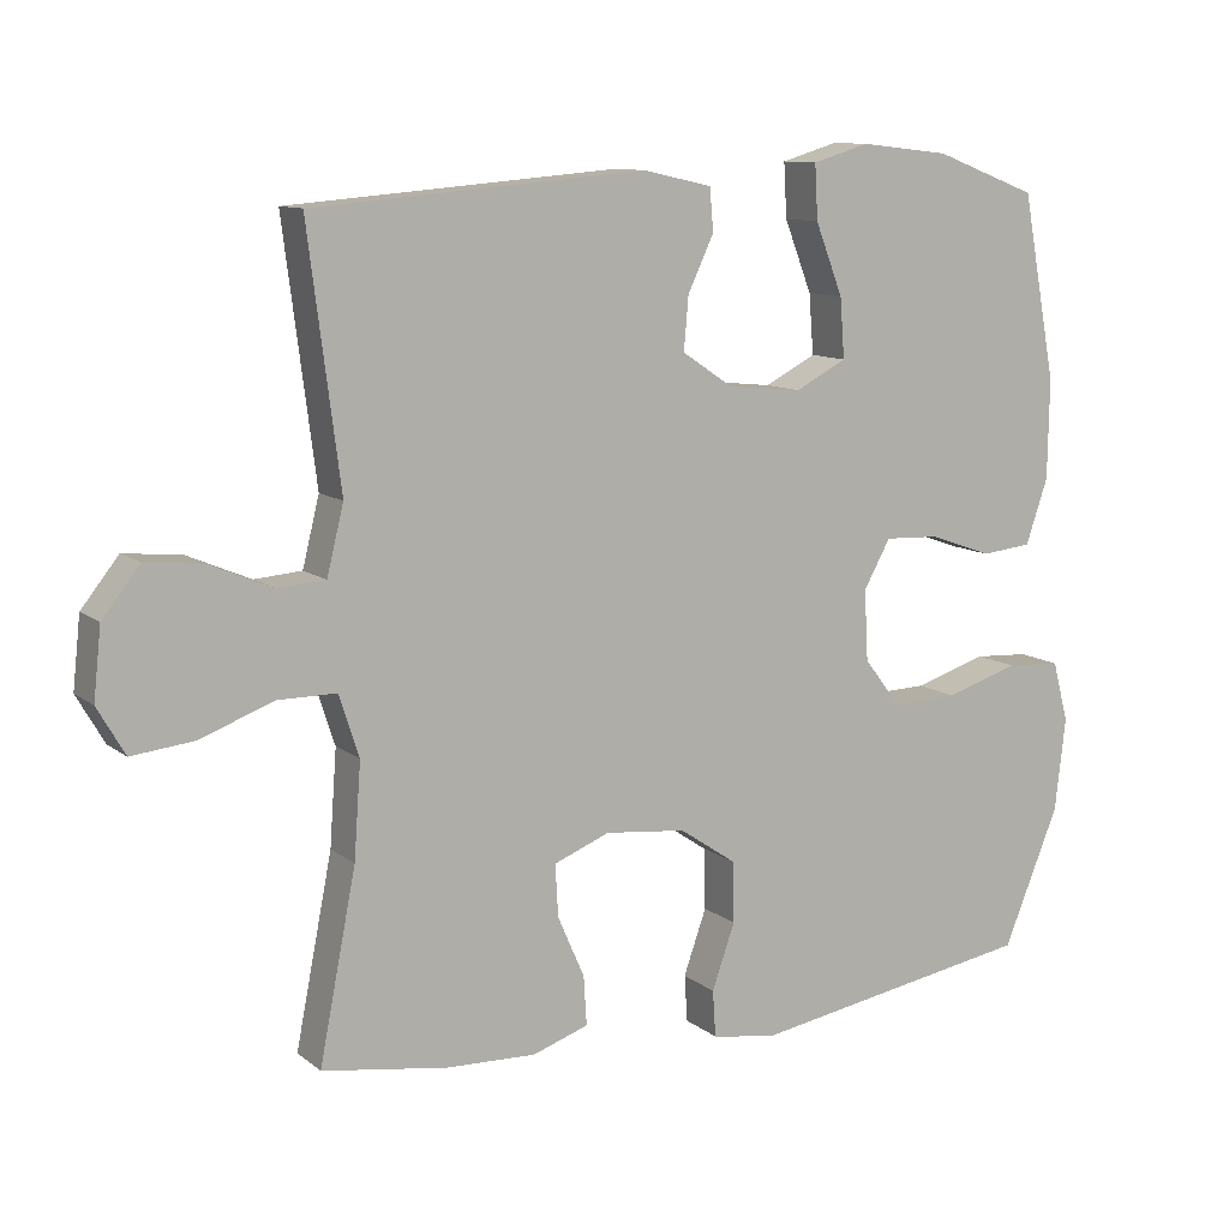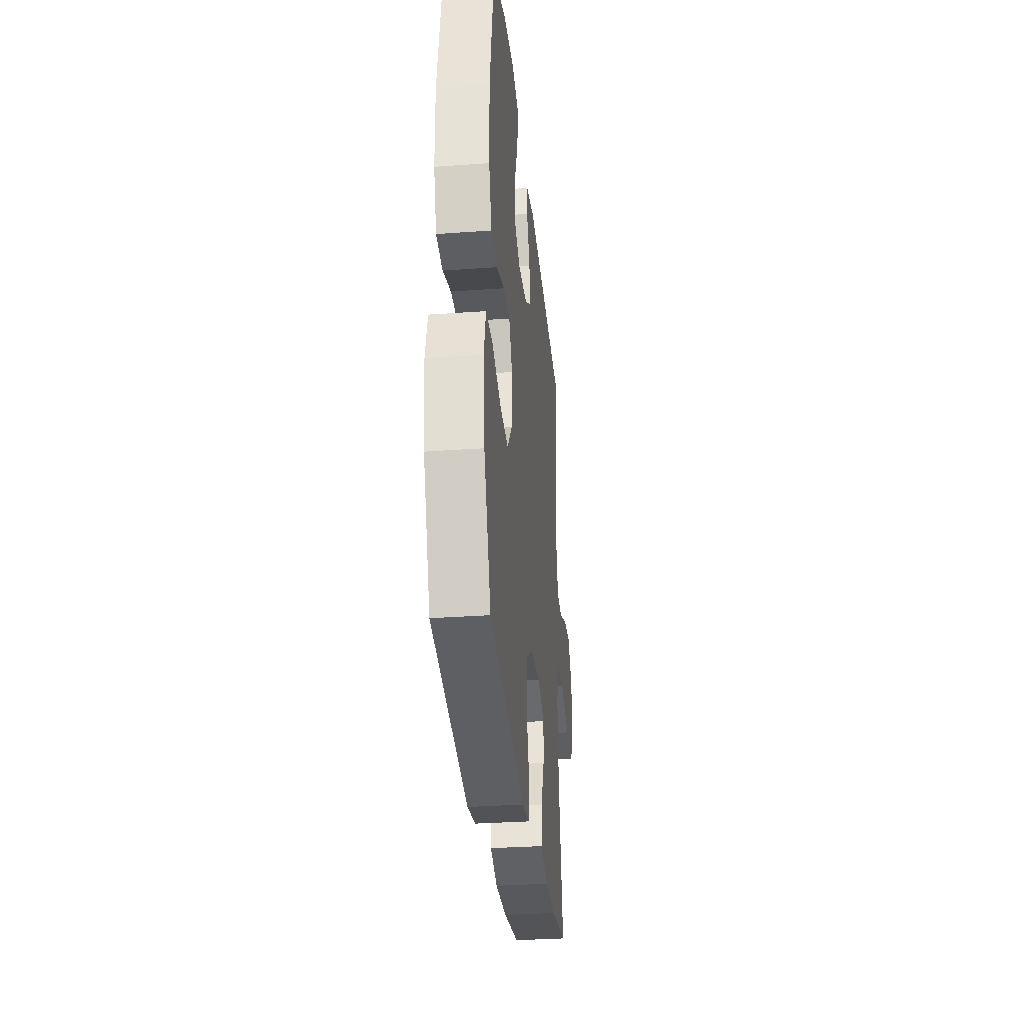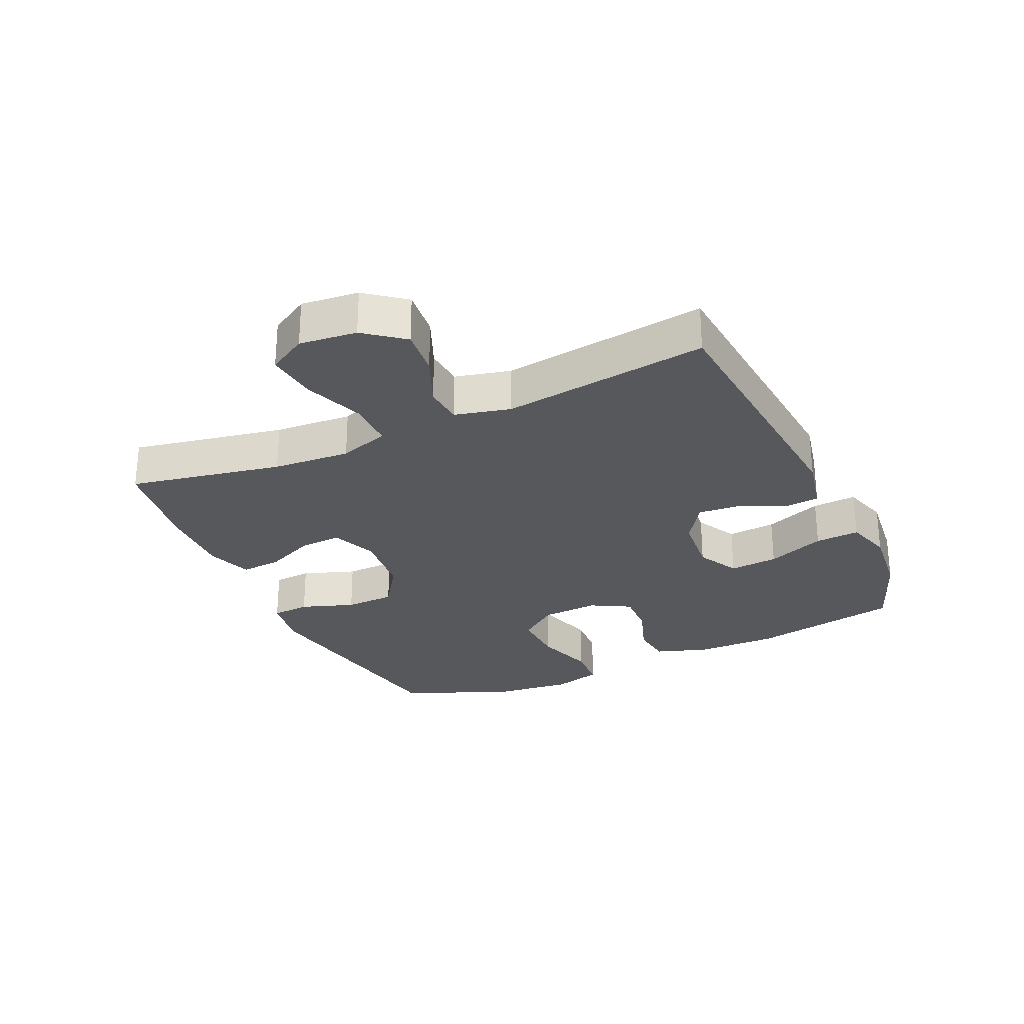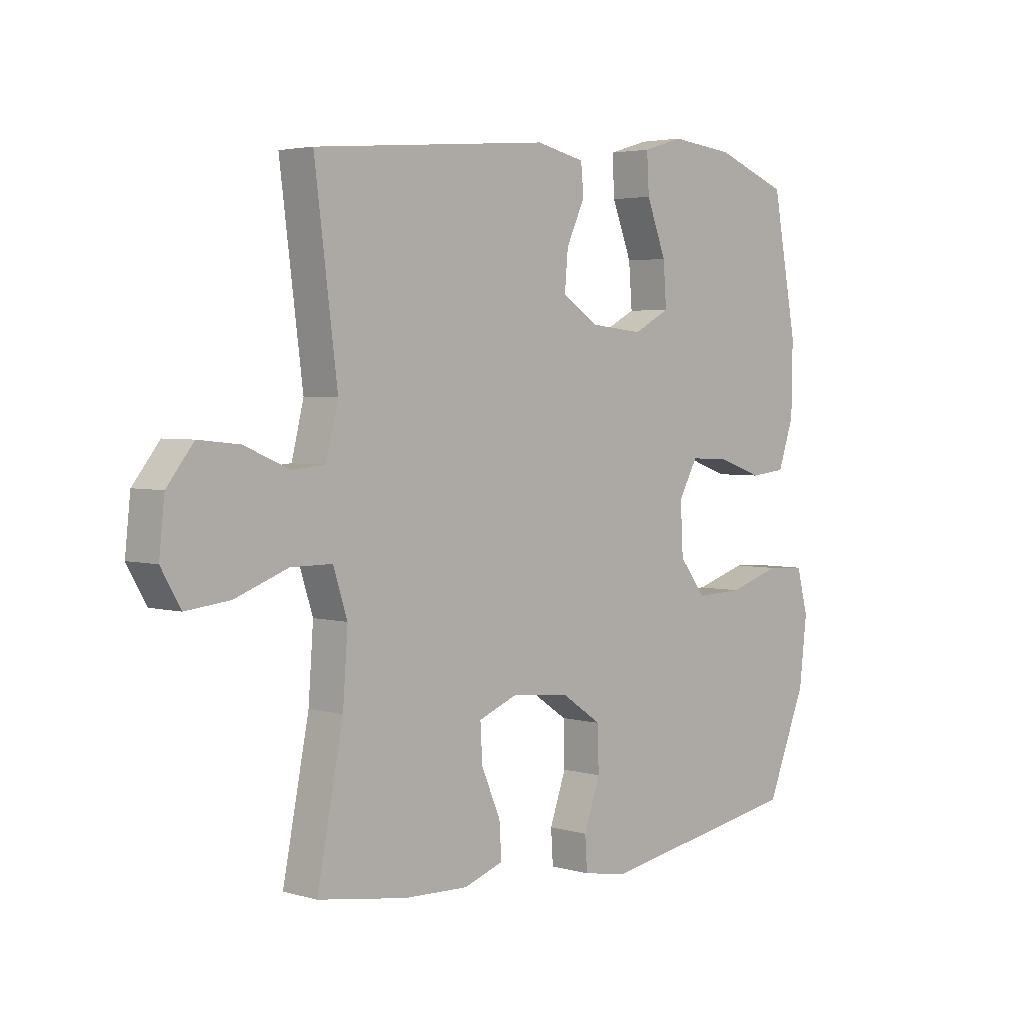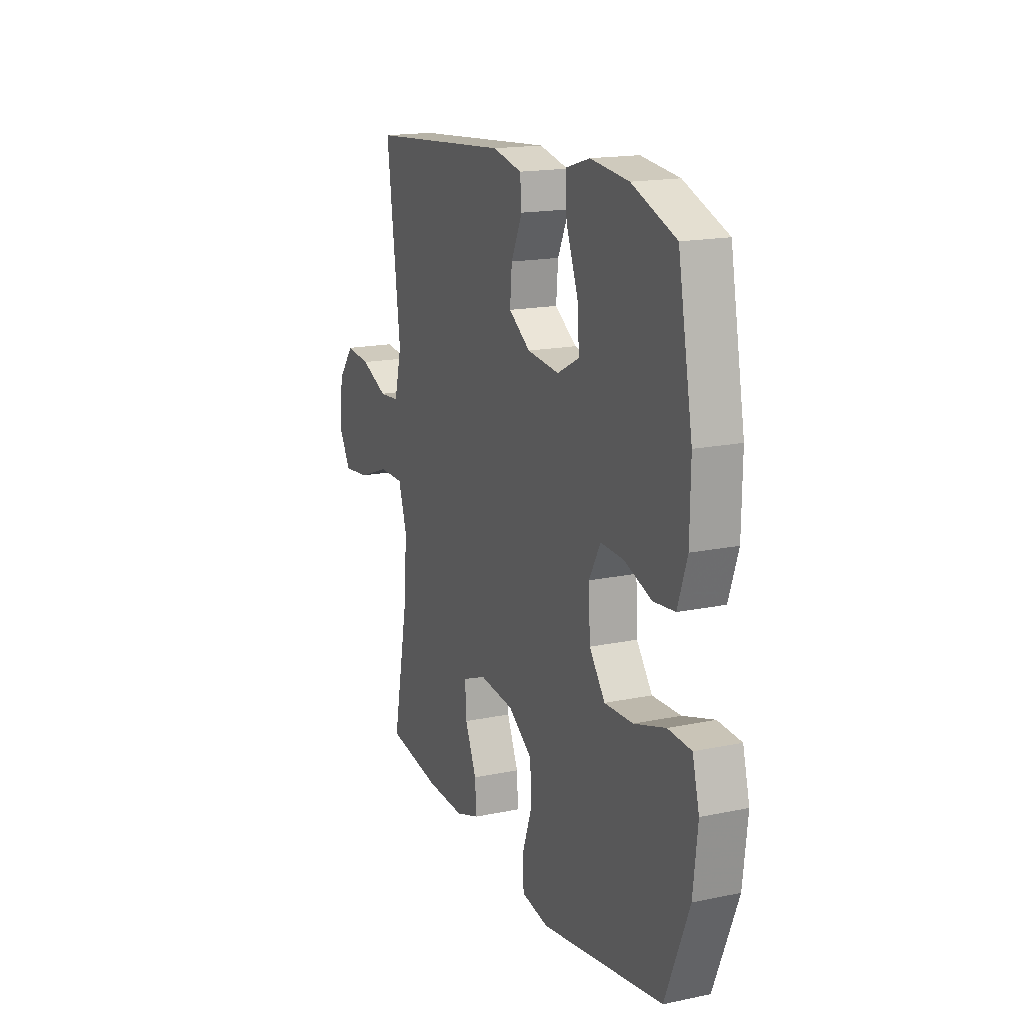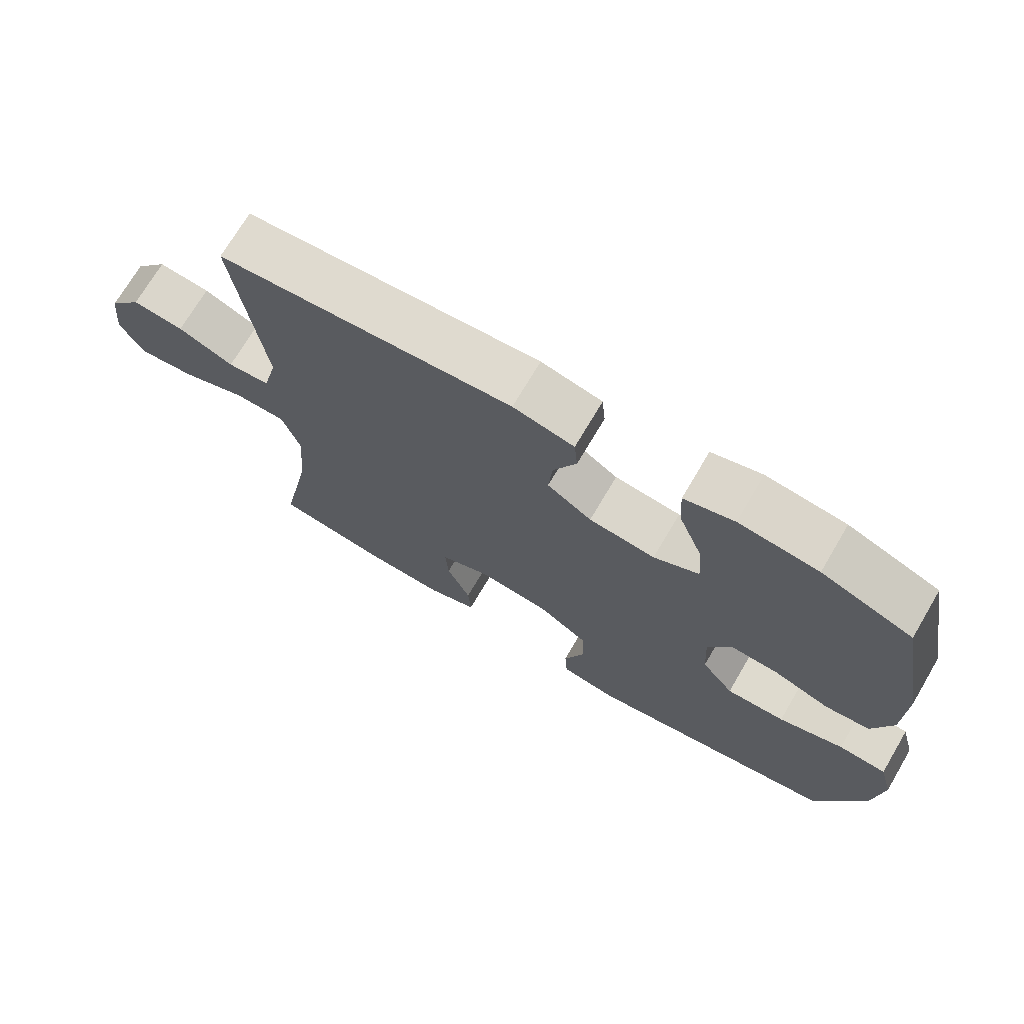
<metadata>
{"format":"obj","ext":"obj","renderer":"f3d","projection":"perspective","resolution":1024,"background":"white","views":[{"elev":10.6,"azim":-29.3,"up":"+Z"},{"elev":-31.7,"azim":95.8,"up":"+Z"},{"elev":-27.8,"azim":-65.2,"up":"+Y"},{"elev":3.5,"azim":-46.3,"up":"+Z"},{"elev":16.9,"azim":67.1,"up":"+Z"},{"elev":71.6,"azim":30.5,"up":"+Z"}]}
</metadata>
<code>
v -0.5 0.07 0.5
v -0.065 0.07 0.536
v 0.025 0.07 0.516
v 0.03 0.07 0.461
v -0.004 0.07 0.388
v -0.01 0.07 0.319
v 0.056 0.07 0.275
v 0.154 0.07 0.265
v 0.221 0.07 0.3
v 0.215 0.07 0.378
v 0.179 0.07 0.471
v 0.175 0.07 0.542
v 0.249 0.07 0.564
v 0.366 0.07 0.551
v 0.5 0.07 0.5
v 0.545 0.07 0.259
v 0.543 0.07 0.129
v 0.514 0.07 0.044
v 0.448 0.07 0.037
v 0.365 0.07 0.066
v 0.294 0.07 0.069
v 0.259 0.07 0.006
v 0.264 0.07 -0.086
v 0.312 0.07 -0.149
v 0.399 0.07 -0.146
v 0.495 0.07 -0.116
v 0.566 0.07 -0.12
v 0.587 0.07 -0.199
v 0.573 0.07 -0.321
v 0.5 0.07 -0.5
v 0.124 0.07 -0.564
v 0.041 0.07 -0.55
v 0.037 0.07 -0.489
v 0.067 0.07 -0.404
v 0.065 0.07 -0.324
v -0.009 0.07 -0.274
v -0.115 0.07 -0.263
v -0.188 0.07 -0.292
v -0.184 0.07 -0.36
v -0.149 0.07 -0.44
v -0.145 0.07 -0.504
v -0.218 0.07 -0.529
v -0.336 0.07 -0.525
v -0.5 0.07 -0.5
v -0.452 0.07 -0.255
v -0.443 0.07 -0.131
v -0.469 0.07 -0.051
v -0.545 0.07 -0.051
v -0.642 0.07 -0.087
v -0.723 0.07 -0.096
v -0.759 0.07 -0.034
v -0.749 0.07 0.058
v -0.7 0.07 0.12
v -0.624 0.07 0.112
v -0.542 0.07 0.077
v -0.48 0.07 0.082
v -0.458 0.07 0.171
v -0.5 0 0.5
v -0.065 0 0.536
v 0.025 0 0.516
v 0.03 0 0.461
v -0.004 0 0.388
v -0.01 0 0.319
v 0.056 0 0.275
v 0.154 0 0.265
v 0.221 0 0.3
v 0.215 0 0.378
v 0.179 0 0.471
v 0.175 0 0.542
v 0.249 0 0.564
v 0.366 0 0.551
v 0.5 0 0.5
v 0.545 0 0.259
v 0.543 0 0.129
v 0.514 0 0.044
v 0.448 0 0.037
v 0.365 0 0.066
v 0.294 0 0.069
v 0.259 0 0.006
v 0.264 0 -0.086
v 0.312 0 -0.149
v 0.399 0 -0.146
v 0.495 0 -0.116
v 0.566 0 -0.12
v 0.587 0 -0.199
v 0.573 0 -0.321
v 0.5 0 -0.5
v 0.124 0 -0.564
v 0.041 0 -0.55
v 0.037 0 -0.489
v 0.067 0 -0.404
v 0.065 0 -0.324
v -0.009 0 -0.274
v -0.115 0 -0.263
v -0.188 0 -0.292
v -0.184 0 -0.36
v -0.149 0 -0.44
v -0.145 0 -0.504
v -0.218 0 -0.529
v -0.336 0 -0.525
v -0.5 0 -0.5
v -0.452 0 -0.255
v -0.443 0 -0.131
v -0.469 0 -0.051
v -0.545 0 -0.051
v -0.642 0 -0.087
v -0.723 0 -0.096
v -0.759 0 -0.034
v -0.749 0 0.058
v -0.7 0 0.12
v -0.624 0 0.112
v -0.542 0 0.077
v -0.48 0 0.082
v -0.458 0 0.171
f 52 53 54 55
f 52 55 56
f 51 52 56
f 48 49 50 51
f 47 48 51 56
f 46 47 56 57
f 42 43 44 45
f 42 45 46
f 39 40 41 42
f 38 39 42 46
f 37 38 46 57
f 31 32 33 34
f 31 34 35
f 30 31 35
f 29 30 35 36
f 25 26 27 28
f 24 25 28 29
f 17 18 19 20
f 17 20 21
f 16 17 21
f 15 16 21
f 14 15 21 22
f 10 11 12 13
f 9 10 13 14
f 2 3 4 5
f 2 5 6
f 1 2 6
f 57 1 6 7
f 24 29 36 37
f 23 24 37 57
f 22 23 57 7
f 9 14 22
f 8 9 22
f 7 8 22
f 112 111 110 109
f 113 112 109
f 113 109 108
f 108 107 106 105
f 113 108 105 104
f 114 113 104 103
f 102 101 100 99
f 103 102 99
f 99 98 97 96
f 103 99 96 95
f 114 103 95 94
f 91 90 89 88
f 92 91 88
f 92 88 87
f 93 92 87 86
f 85 84 83 82
f 86 85 82 81
f 77 76 75 74
f 78 77 74
f 78 74 73
f 78 73 72
f 79 78 72 71
f 70 69 68 67
f 71 70 67 66
f 62 61 60 59
f 63 62 59
f 63 59 58
f 64 63 58 114
f 94 93 86 81
f 114 94 81 80
f 64 114 80 79
f 79 71 66
f 79 66 65
f 79 65 64
f 1 58 59 2
f 2 59 60 3
f 3 60 61 4
f 4 61 62 5
f 5 62 63 6
f 6 63 64 7
f 7 64 65 8
f 8 65 66 9
f 9 66 67 10
f 10 67 68 11
f 11 68 69 12
f 12 69 70 13
f 13 70 71 14
f 14 71 72 15
f 15 72 73 16
f 16 73 74 17
f 17 74 75 18
f 18 75 76 19
f 19 76 77 20
f 20 77 78 21
f 21 78 79 22
f 22 79 80 23
f 23 80 81 24
f 24 81 82 25
f 25 82 83 26
f 26 83 84 27
f 27 84 85 28
f 28 85 86 29
f 29 86 87 30
f 30 87 88 31
f 31 88 89 32
f 32 89 90 33
f 33 90 91 34
f 34 91 92 35
f 35 92 93 36
f 36 93 94 37
f 37 94 95 38
f 38 95 96 39
f 39 96 97 40
f 40 97 98 41
f 41 98 99 42
f 42 99 100 43
f 43 100 101 44
f 44 101 102 45
f 45 102 103 46
f 46 103 104 47
f 47 104 105 48
f 48 105 106 49
f 49 106 107 50
f 50 107 108 51
f 51 108 109 52
f 52 109 110 53
f 53 110 111 54
f 54 111 112 55
f 55 112 113 56
f 56 113 114 57
f 57 114 58 1

</code>
